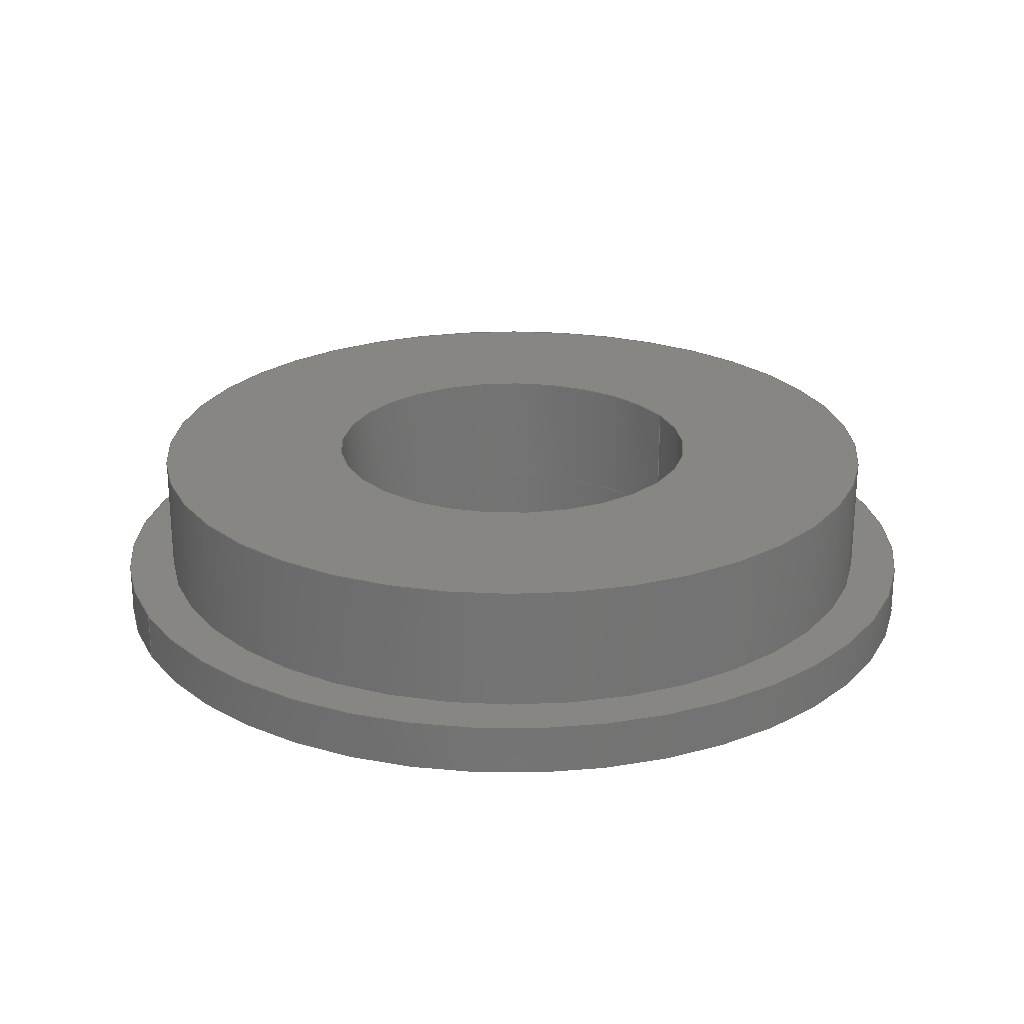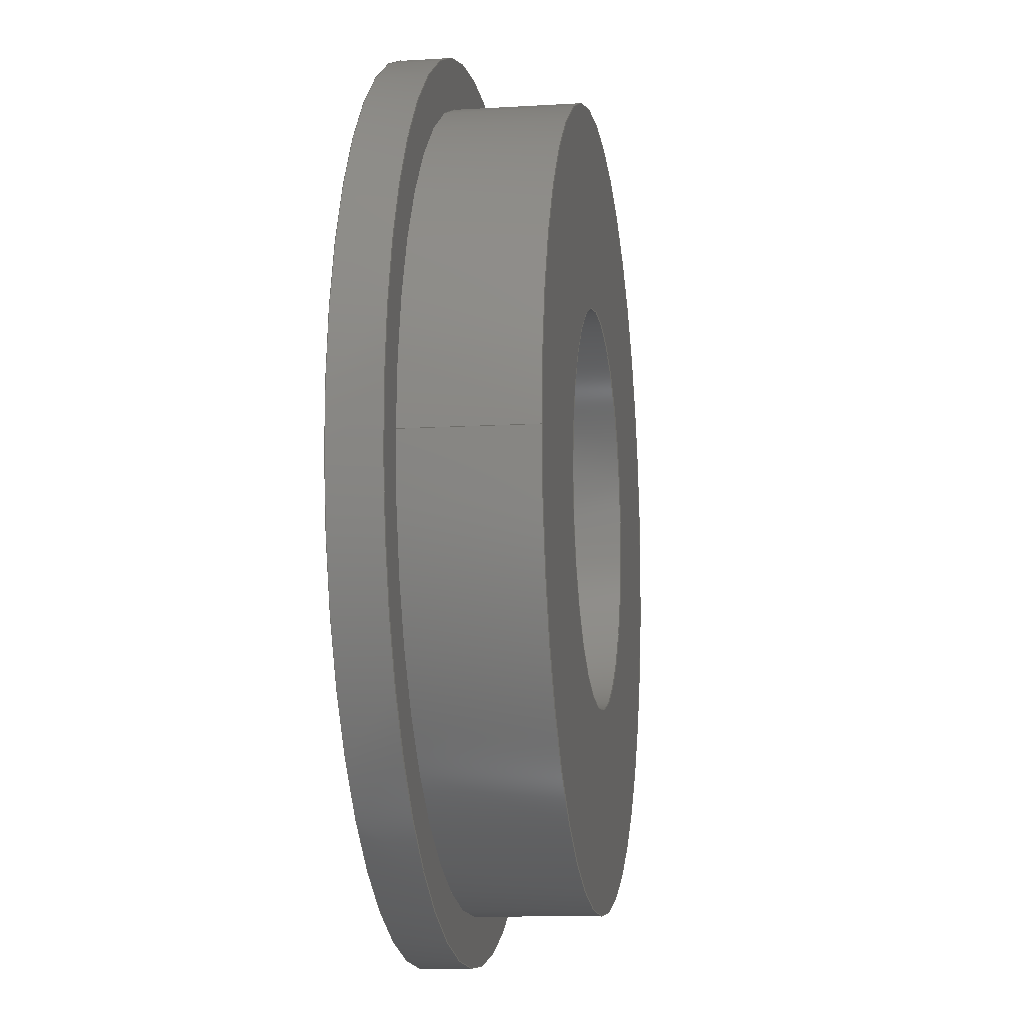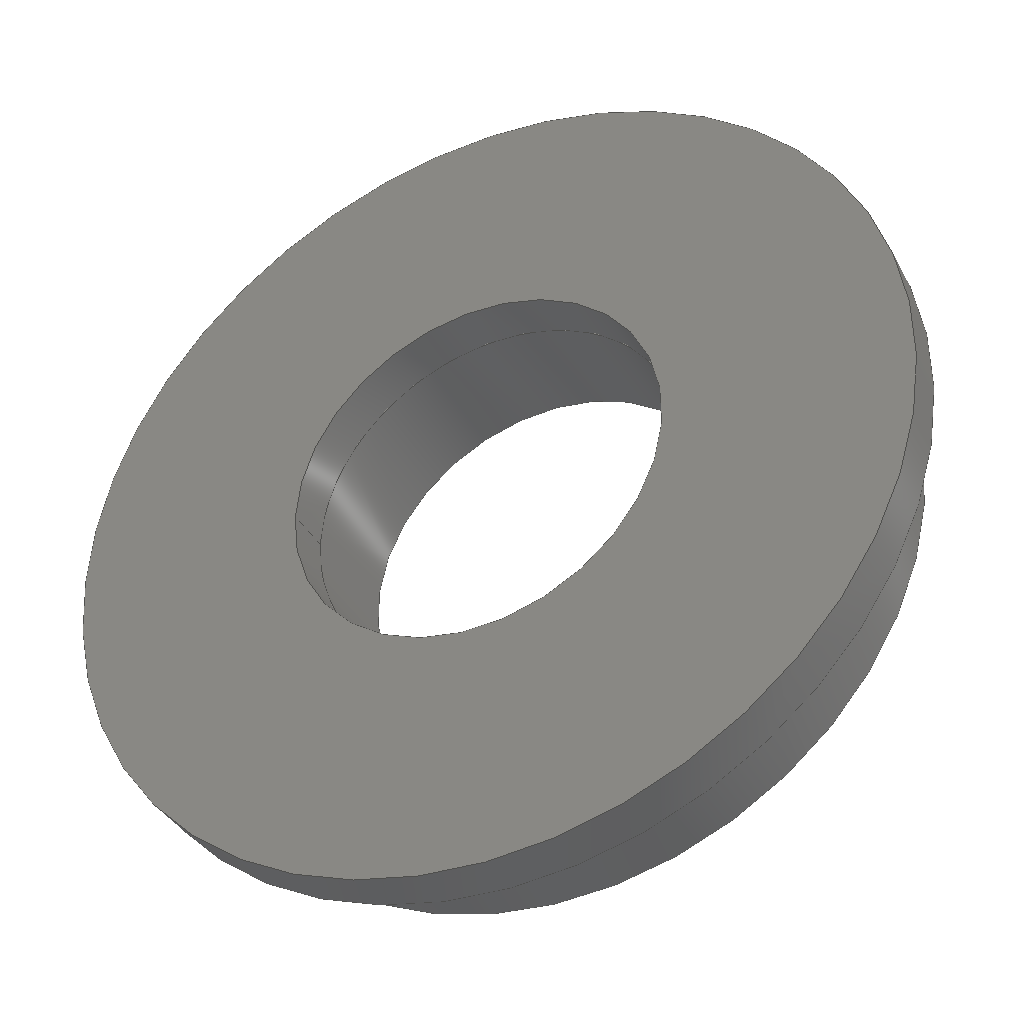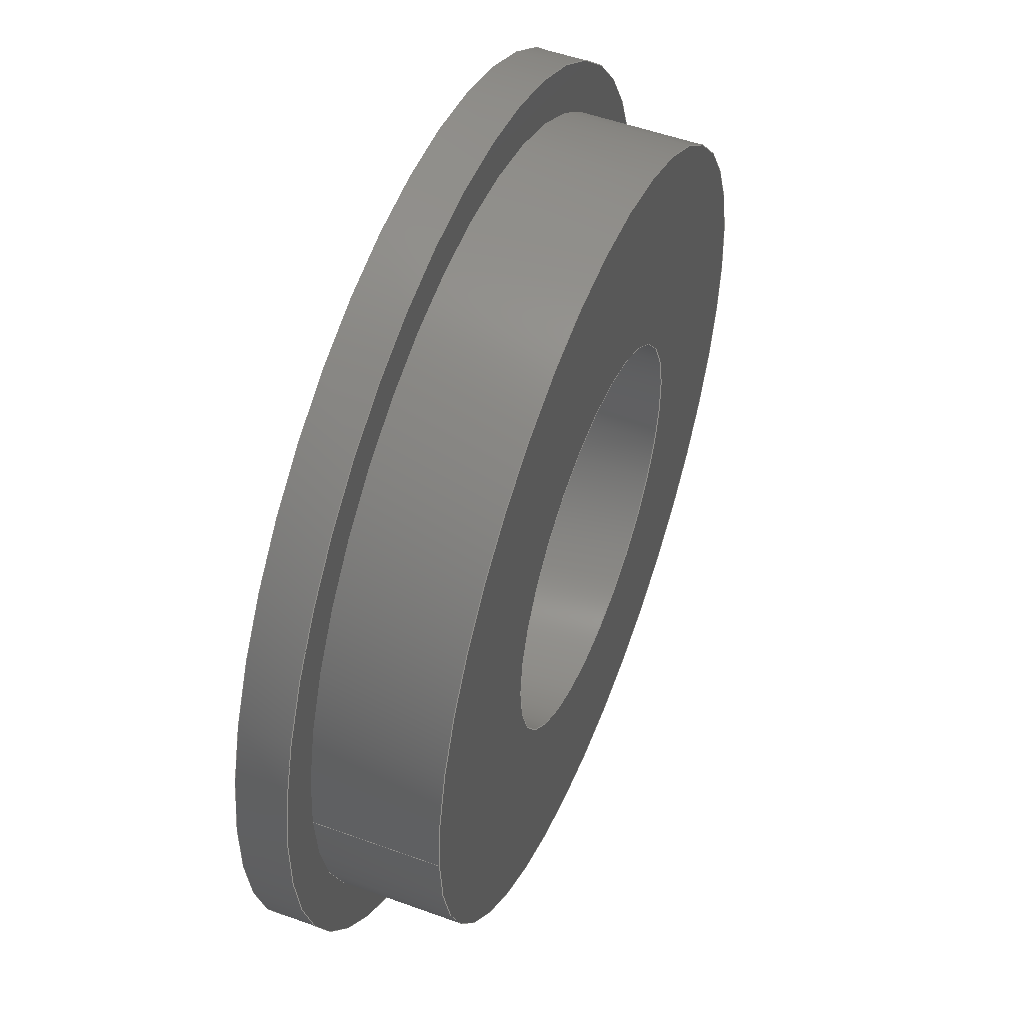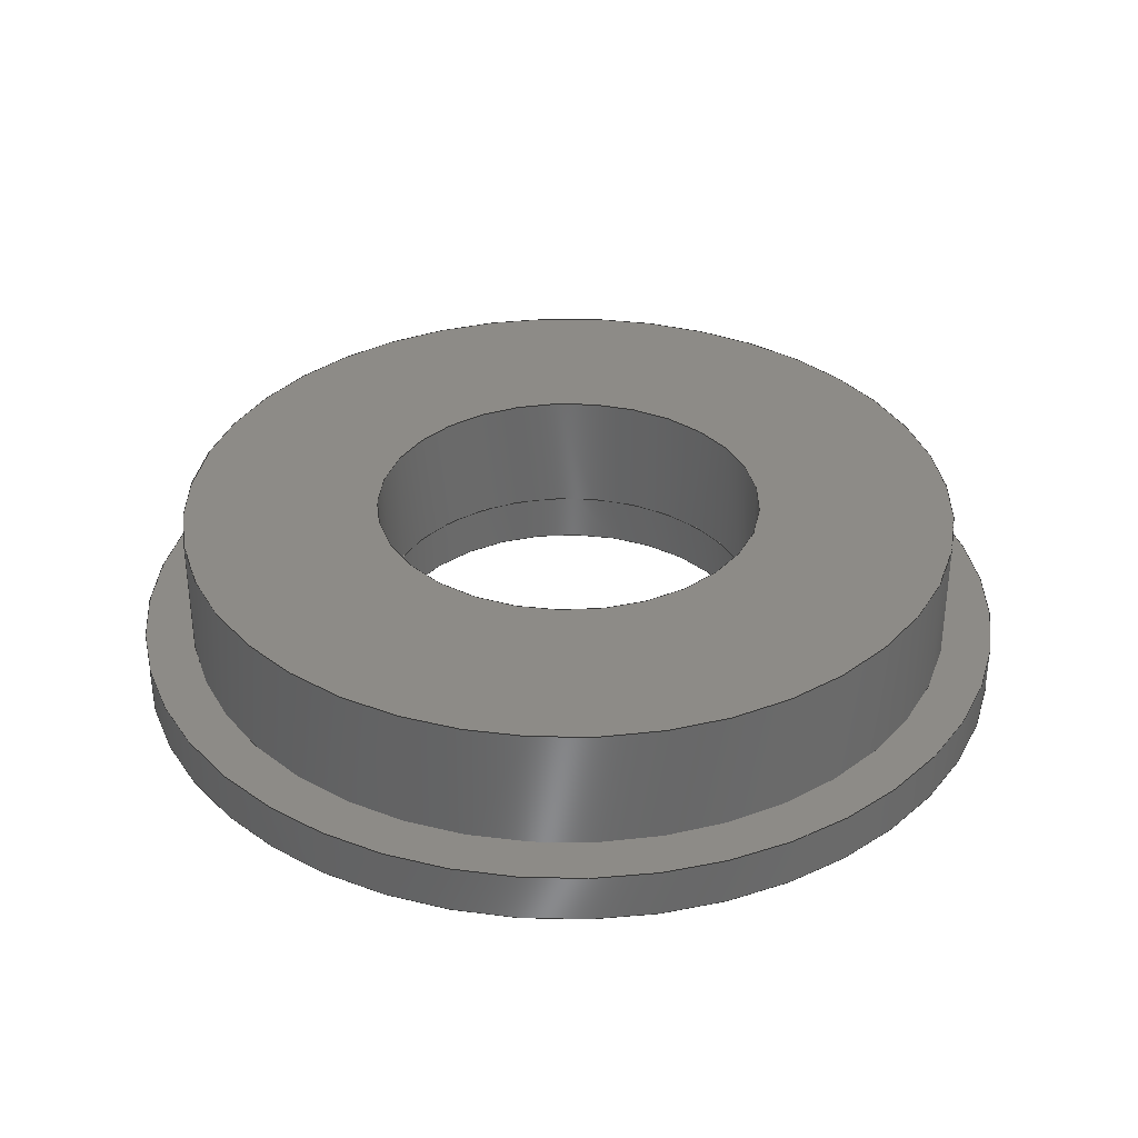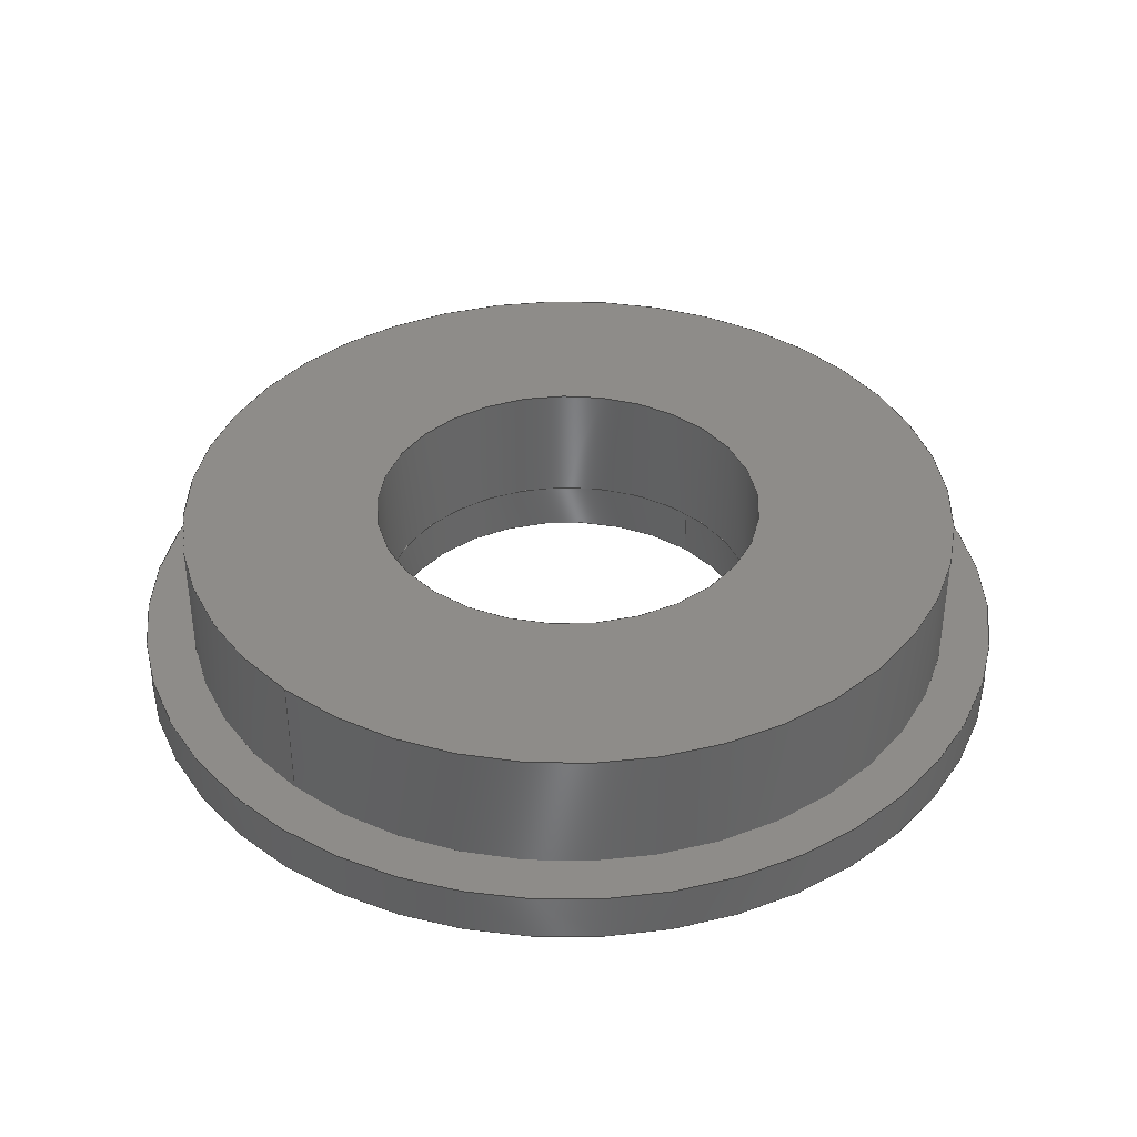
<metadata>
{"format":"step","ext":"step","renderer":"f3d","projection":"perspective","resolution":1024,"background":"white","views":[{"elev":23.9,"azim":-26.6,"up":"+Y"},{"elev":-10.4,"azim":98.8,"up":"+Z"},{"elev":-37.9,"azim":25.8,"up":"+Z"},{"elev":52.0,"azim":111.5,"up":"+Z"},{"elev":34.2,"azim":167.0,"up":"+Y"},{"elev":38.0,"azim":131.9,"up":"+Y"}]}
</metadata>
<code>
ISO-10303-21;
DATA;
#1=MECHANICAL_DESIGN_GEOMETRIC_PRESENTATION_REPRESENTATION('',(#4,#5),
#209);
#2=SHAPE_REPRESENTATION_RELATIONSHIP('SRR','None',#216,#3);
#3=ADVANCED_BREP_SHAPE_REPRESENTATION('',(#6,#7),#208);
#4=STYLED_ITEM('',(#225),#6);
#5=STYLED_ITEM('',(#225),#7);
#6=MANIFOLD_SOLID_BREP('Body1',#108);
#7=MANIFOLD_SOLID_BREP('Body2',#109);
#8=FACE_BOUND('',#27,.T.);
#9=FACE_BOUND('',#29,.T.);
#10=FACE_BOUND('',#33,.T.);
#11=FACE_BOUND('',#35,.T.);
#12=PLANE('',#129);
#13=PLANE('',#130);
#14=PLANE('',#137);
#15=PLANE('',#138);
#16=FACE_OUTER_BOUND('',#24,.T.);
#17=FACE_OUTER_BOUND('',#25,.T.);
#18=FACE_OUTER_BOUND('',#26,.T.);
#19=FACE_OUTER_BOUND('',#28,.T.);
#20=FACE_OUTER_BOUND('',#30,.T.);
#21=FACE_OUTER_BOUND('',#31,.T.);
#22=FACE_OUTER_BOUND('',#32,.T.);
#23=FACE_OUTER_BOUND('',#34,.T.);
#24=EDGE_LOOP('',(#72,#73,#74,#75));
#25=EDGE_LOOP('',(#76,#77,#78,#79));
#26=EDGE_LOOP('',(#80));
#27=EDGE_LOOP('',(#81));
#28=EDGE_LOOP('',(#82));
#29=EDGE_LOOP('',(#83));
#30=EDGE_LOOP('',(#84,#85,#86,#87));
#31=EDGE_LOOP('',(#88,#89,#90,#91));
#32=EDGE_LOOP('',(#92));
#33=EDGE_LOOP('',(#93));
#34=EDGE_LOOP('',(#94));
#35=EDGE_LOOP('',(#95));
#36=LINE('',#182,#40);
#37=LINE('',#188,#41);
#38=LINE('',#196,#42);
#39=LINE('',#202,#43);
#40=VECTOR('',#145,0.8);
#41=VECTOR('',#152,1.8);
#42=VECTOR('',#163,0.8);
#43=VECTOR('',#170,1.6);
#44=CIRCLE('',#124,0.8);
#45=CIRCLE('',#125,0.8);
#46=CIRCLE('',#127,1.8);
#47=CIRCLE('',#128,1.8);
#48=CIRCLE('',#132,0.8);
#49=CIRCLE('',#133,0.8);
#50=CIRCLE('',#135,1.6);
#51=CIRCLE('',#136,1.6);
#52=VERTEX_POINT('',#179);
#53=VERTEX_POINT('',#181);
#54=VERTEX_POINT('',#185);
#55=VERTEX_POINT('',#187);
#56=VERTEX_POINT('',#193);
#57=VERTEX_POINT('',#195);
#58=VERTEX_POINT('',#199);
#59=VERTEX_POINT('',#201);
#60=EDGE_CURVE('',#52,#52,#44,.T.);
#61=EDGE_CURVE('',#52,#53,#36,.T.);
#62=EDGE_CURVE('',#53,#53,#45,.T.);
#63=EDGE_CURVE('',#54,#54,#46,.T.);
#64=EDGE_CURVE('',#54,#55,#37,.T.);
#65=EDGE_CURVE('',#55,#55,#47,.T.);
#66=EDGE_CURVE('',#56,#56,#48,.T.);
#67=EDGE_CURVE('',#56,#57,#38,.T.);
#68=EDGE_CURVE('',#57,#57,#49,.T.);
#69=EDGE_CURVE('',#58,#58,#50,.T.);
#70=EDGE_CURVE('',#58,#59,#39,.T.);
#71=EDGE_CURVE('',#59,#59,#51,.T.);
#72=ORIENTED_EDGE('',*,*,#60,.F.);
#73=ORIENTED_EDGE('',*,*,#61,.T.);
#74=ORIENTED_EDGE('',*,*,#62,.T.);
#75=ORIENTED_EDGE('',*,*,#61,.F.);
#76=ORIENTED_EDGE('',*,*,#63,.F.);
#77=ORIENTED_EDGE('',*,*,#64,.T.);
#78=ORIENTED_EDGE('',*,*,#65,.T.);
#79=ORIENTED_EDGE('',*,*,#64,.F.);
#80=ORIENTED_EDGE('',*,*,#63,.T.);
#81=ORIENTED_EDGE('',*,*,#60,.T.);
#82=ORIENTED_EDGE('',*,*,#65,.F.);
#83=ORIENTED_EDGE('',*,*,#62,.F.);
#84=ORIENTED_EDGE('',*,*,#66,.F.);
#85=ORIENTED_EDGE('',*,*,#67,.T.);
#86=ORIENTED_EDGE('',*,*,#68,.T.);
#87=ORIENTED_EDGE('',*,*,#67,.F.);
#88=ORIENTED_EDGE('',*,*,#69,.F.);
#89=ORIENTED_EDGE('',*,*,#70,.T.);
#90=ORIENTED_EDGE('',*,*,#71,.T.);
#91=ORIENTED_EDGE('',*,*,#70,.F.);
#92=ORIENTED_EDGE('',*,*,#69,.T.);
#93=ORIENTED_EDGE('',*,*,#66,.T.);
#94=ORIENTED_EDGE('',*,*,#71,.F.);
#95=ORIENTED_EDGE('',*,*,#68,.F.);
#96=CYLINDRICAL_SURFACE('',#123,0.8);
#97=CYLINDRICAL_SURFACE('',#126,1.8);
#98=CYLINDRICAL_SURFACE('',#131,0.8);
#99=CYLINDRICAL_SURFACE('',#134,1.6);
#100=ADVANCED_FACE('',(#16),#96,.F.);
#101=ADVANCED_FACE('',(#17),#97,.T.);
#102=ADVANCED_FACE('',(#18,#8),#12,.T.);
#103=ADVANCED_FACE('',(#19,#9),#13,.F.);
#104=ADVANCED_FACE('',(#20),#98,.F.);
#105=ADVANCED_FACE('',(#21),#99,.T.);
#106=ADVANCED_FACE('',(#22,#10),#14,.T.);
#107=ADVANCED_FACE('',(#23,#11),#15,.F.);
#108=CLOSED_SHELL('',(#100,#101,#102,#103));
#109=CLOSED_SHELL('',(#104,#105,#106,#107));
#110=DERIVED_UNIT_ELEMENT(#112,1);
#111=DERIVED_UNIT_ELEMENT(#211,3);
#112=(
MASS_UNIT()
NAMED_UNIT(*)
SI_UNIT(.KILO.,.GRAM.)
);
#113=DERIVED_UNIT((#110,#111));
#114=MEASURE_REPRESENTATION_ITEM('density measure',
POSITIVE_RATIO_MEASURE(7850),#113);
#115=PROPERTY_DEFINITION_REPRESENTATION(#120,#117);
#116=PROPERTY_DEFINITION_REPRESENTATION(#121,#118);
#117=REPRESENTATION('material name',(#119),#208);
#118=REPRESENTATION('density',(#114),#208);
#119=DESCRIPTIVE_REPRESENTATION_ITEM('Steel','Steel');
#120=PROPERTY_DEFINITION('material property','material name',#218);
#121=PROPERTY_DEFINITION('material property','density of part',#218);
#122=AXIS2_PLACEMENT_3D('placement',#177,#139,#140);
#123=AXIS2_PLACEMENT_3D('',#178,#141,#142);
#124=AXIS2_PLACEMENT_3D('',#180,#143,#144);
#125=AXIS2_PLACEMENT_3D('',#183,#146,#147);
#126=AXIS2_PLACEMENT_3D('',#184,#148,#149);
#127=AXIS2_PLACEMENT_3D('',#186,#150,#151);
#128=AXIS2_PLACEMENT_3D('',#189,#153,#154);
#129=AXIS2_PLACEMENT_3D('',#190,#155,#156);
#130=AXIS2_PLACEMENT_3D('',#191,#157,#158);
#131=AXIS2_PLACEMENT_3D('',#192,#159,#160);
#132=AXIS2_PLACEMENT_3D('',#194,#161,#162);
#133=AXIS2_PLACEMENT_3D('',#197,#164,#165);
#134=AXIS2_PLACEMENT_3D('',#198,#166,#167);
#135=AXIS2_PLACEMENT_3D('',#200,#168,#169);
#136=AXIS2_PLACEMENT_3D('',#203,#171,#172);
#137=AXIS2_PLACEMENT_3D('',#204,#173,#174);
#138=AXIS2_PLACEMENT_3D('',#205,#175,#176);
#139=DIRECTION('axis',(0,0,1));
#140=DIRECTION('refdir',(1,0,0));
#141=DIRECTION('center_axis',(0,1,0));
#142=DIRECTION('ref_axis',(1,0,0));
#143=DIRECTION('center_axis',(0,-1,0));
#144=DIRECTION('ref_axis',(1,0,0));
#145=DIRECTION('',(0,-1,0));
#146=DIRECTION('center_axis',(0,-1,0));
#147=DIRECTION('ref_axis',(1,0,0));
#148=DIRECTION('center_axis',(0,1,0));
#149=DIRECTION('ref_axis',(1,0,0));
#150=DIRECTION('center_axis',(0,1,0));
#151=DIRECTION('ref_axis',(1,0,0));
#152=DIRECTION('',(0,-1,0));
#153=DIRECTION('center_axis',(0,1,0));
#154=DIRECTION('ref_axis',(1,0,0));
#155=DIRECTION('center_axis',(0,1,0));
#156=DIRECTION('ref_axis',(1,0,0));
#157=DIRECTION('center_axis',(0,1,0));
#158=DIRECTION('ref_axis',(1,0,0));
#159=DIRECTION('center_axis',(0,1,0));
#160=DIRECTION('ref_axis',(-1,0,0));
#161=DIRECTION('center_axis',(0,-1,0));
#162=DIRECTION('ref_axis',(-1,0,0));
#163=DIRECTION('',(0,-1,0));
#164=DIRECTION('center_axis',(0,-1,0));
#165=DIRECTION('ref_axis',(-1,0,0));
#166=DIRECTION('center_axis',(0,1,0));
#167=DIRECTION('ref_axis',(-1,0,0));
#168=DIRECTION('center_axis',(0,1,0));
#169=DIRECTION('ref_axis',(-1,0,0));
#170=DIRECTION('',(0,-1,0));
#171=DIRECTION('center_axis',(0,1,0));
#172=DIRECTION('ref_axis',(-1,0,0));
#173=DIRECTION('center_axis',(0,1,0));
#174=DIRECTION('ref_axis',(-1,0,0));
#175=DIRECTION('center_axis',(0,1,0));
#176=DIRECTION('ref_axis',(-1,0,0));
#177=CARTESIAN_POINT('',(0,0,0));
#178=CARTESIAN_POINT('Origin',(0,0,0));
#179=CARTESIAN_POINT('',(-0.8,0.2,9.797e-17));
#180=CARTESIAN_POINT('Origin',(0,0.2,0));
#181=CARTESIAN_POINT('',(-0.8,0,9.797e-17));
#182=CARTESIAN_POINT('',(-0.8,0,9.797e-17));
#183=CARTESIAN_POINT('Origin',(0,0,0));
#184=CARTESIAN_POINT('Origin',(0,0,0));
#185=CARTESIAN_POINT('',(-1.8,0.2,2.204e-16));
#186=CARTESIAN_POINT('Origin',(0,0.2,0));
#187=CARTESIAN_POINT('',(-1.8,0,2.204e-16));
#188=CARTESIAN_POINT('',(-1.8,0,2.204e-16));
#189=CARTESIAN_POINT('Origin',(0,0,0));
#190=CARTESIAN_POINT('Origin',(0,0.2,0));
#191=CARTESIAN_POINT('Origin',(0,0,0));
#192=CARTESIAN_POINT('Origin',(0,0.2,0));
#193=CARTESIAN_POINT('',(0.8,0.7,-9.797e-17));
#194=CARTESIAN_POINT('Origin',(0,0.7,0));
#195=CARTESIAN_POINT('',(0.8,0.2,-9.797e-17));
#196=CARTESIAN_POINT('',(0.8,0.2,-9.797e-17));
#197=CARTESIAN_POINT('Origin',(0,0.2,0));
#198=CARTESIAN_POINT('Origin',(0,0.2,0));
#199=CARTESIAN_POINT('',(1.6,0.7,-1.959e-16));
#200=CARTESIAN_POINT('Origin',(0,0.7,0));
#201=CARTESIAN_POINT('',(1.6,0.2,-1.959e-16));
#202=CARTESIAN_POINT('',(1.6,0.2,-1.959e-16));
#203=CARTESIAN_POINT('Origin',(0,0.2,0));
#204=CARTESIAN_POINT('Origin',(0,0.7,0));
#205=CARTESIAN_POINT('Origin',(0,0.2,0));
#206=UNCERTAINTY_MEASURE_WITH_UNIT(LENGTH_MEASURE(0.001),#210,
'DISTANCE_ACCURACY_VALUE',
'Maximum model space distance between geometric entities at asserted c
onnectivities');
#207=UNCERTAINTY_MEASURE_WITH_UNIT(LENGTH_MEASURE(0.001),#210,
'DISTANCE_ACCURACY_VALUE',
'Maximum model space distance between geometric entities at asserted c
onnectivities');
#208=(
GEOMETRIC_REPRESENTATION_CONTEXT(3)
GLOBAL_UNCERTAINTY_ASSIGNED_CONTEXT((#206))
GLOBAL_UNIT_ASSIGNED_CONTEXT((#210,#212,#213))
REPRESENTATION_CONTEXT('','3D')
);
#209=(
GEOMETRIC_REPRESENTATION_CONTEXT(3)
GLOBAL_UNCERTAINTY_ASSIGNED_CONTEXT((#207))
GLOBAL_UNIT_ASSIGNED_CONTEXT((#210,#212,#213))
REPRESENTATION_CONTEXT('','3D')
);
#210=(
LENGTH_UNIT()
NAMED_UNIT(*)
SI_UNIT(.CENTI.,.METRE.)
);
#211=(
LENGTH_UNIT()
NAMED_UNIT(*)
SI_UNIT($,.METRE.)
);
#212=(
NAMED_UNIT(*)
PLANE_ANGLE_UNIT()
SI_UNIT($,.RADIAN.)
);
#213=(
NAMED_UNIT(*)
SI_UNIT($,.STERADIAN.)
SOLID_ANGLE_UNIT()
);
#214=SHAPE_DEFINITION_REPRESENTATION(#215,#216);
#215=PRODUCT_DEFINITION_SHAPE('',$,#218);
#216=SHAPE_REPRESENTATION('',(#122),#208);
#217=PRODUCT_DEFINITION_CONTEXT('part definition',#222,'design');
#218=PRODUCT_DEFINITION('Hydraulic Rod (1)','Hydraulic Rod (1)',#219,#217);
#219=PRODUCT_DEFINITION_FORMATION('',$,#224);
#220=PRODUCT_RELATED_PRODUCT_CATEGORY('Hydraulic Rod (1)',
'Hydraulic Rod (1)',(#224));
#221=APPLICATION_PROTOCOL_DEFINITION('international standard',
'automotive_design',2009,#222);
#222=APPLICATION_CONTEXT(
'Core Data for Automotive Mechanical Design Process');
#223=PRODUCT_CONTEXT('part definition',#222,'mechanical');
#224=PRODUCT('Hydraulic Rod (1)','Hydraulic Rod (1)',$,(#223));
#225=PRESENTATION_STYLE_ASSIGNMENT((#226));
#226=SURFACE_STYLE_USAGE(.BOTH.,#227);
#227=SURFACE_SIDE_STYLE('',(#228));
#228=SURFACE_STYLE_FILL_AREA(#229);
#229=FILL_AREA_STYLE('Steel - Satin',(#230));
#230=FILL_AREA_STYLE_COLOUR('Steel - Satin',#231);
#231=COLOUR_RGB('Steel - Satin',0.6275,0.6275,0.6275);
ENDSEC;
END-ISO-10303-21;

</code>
